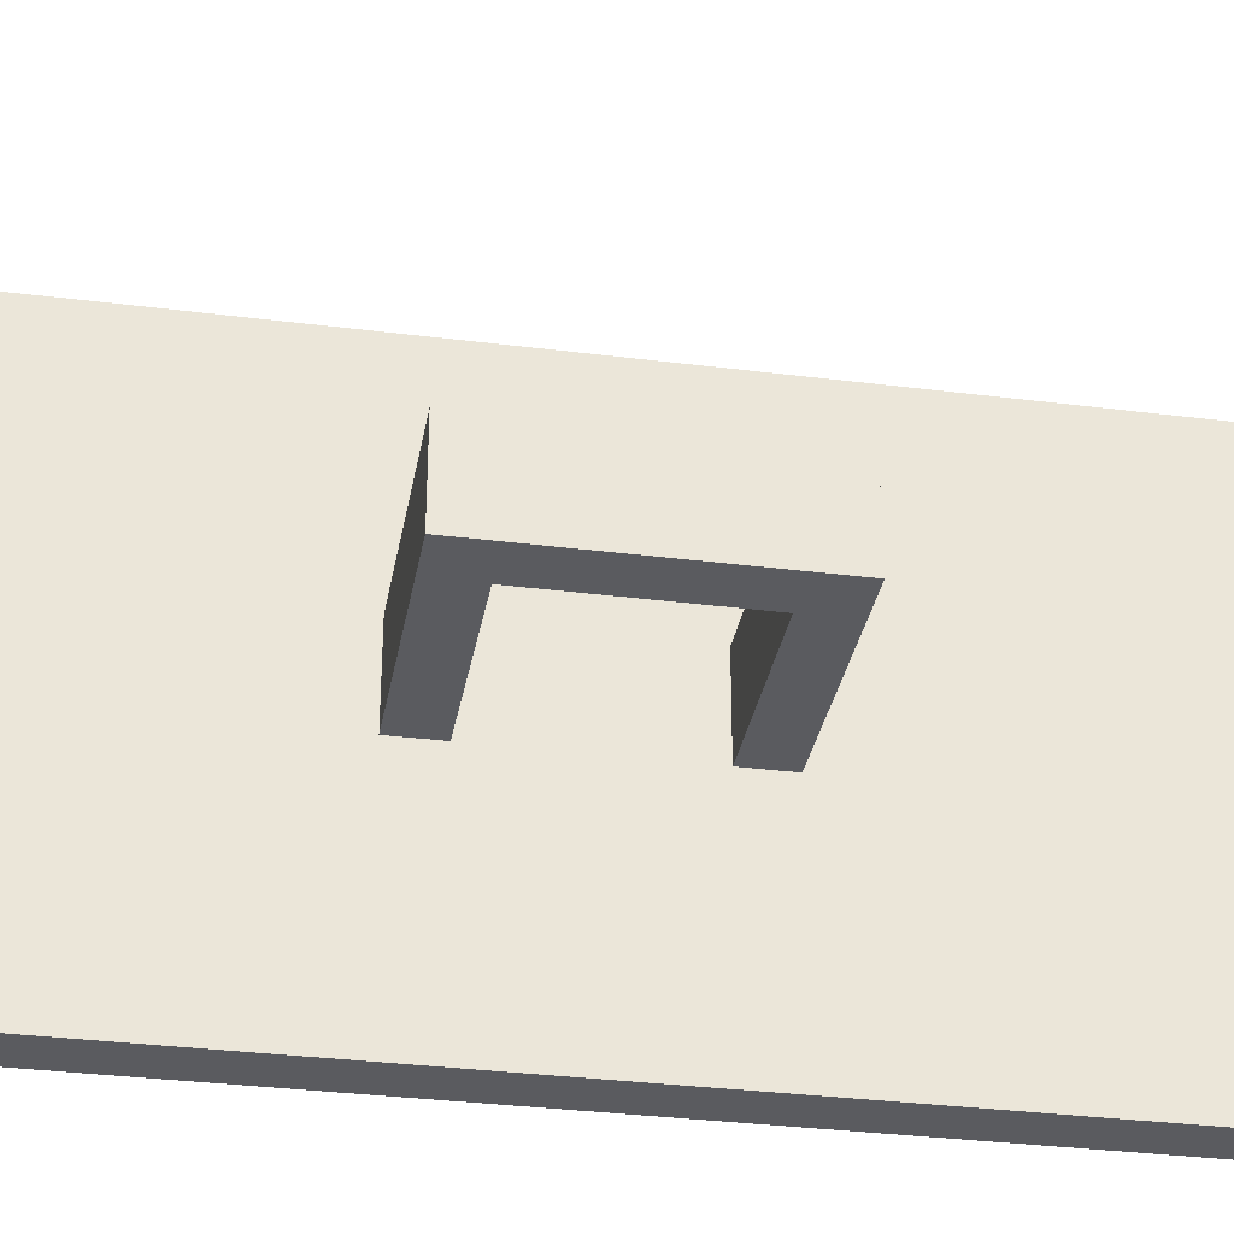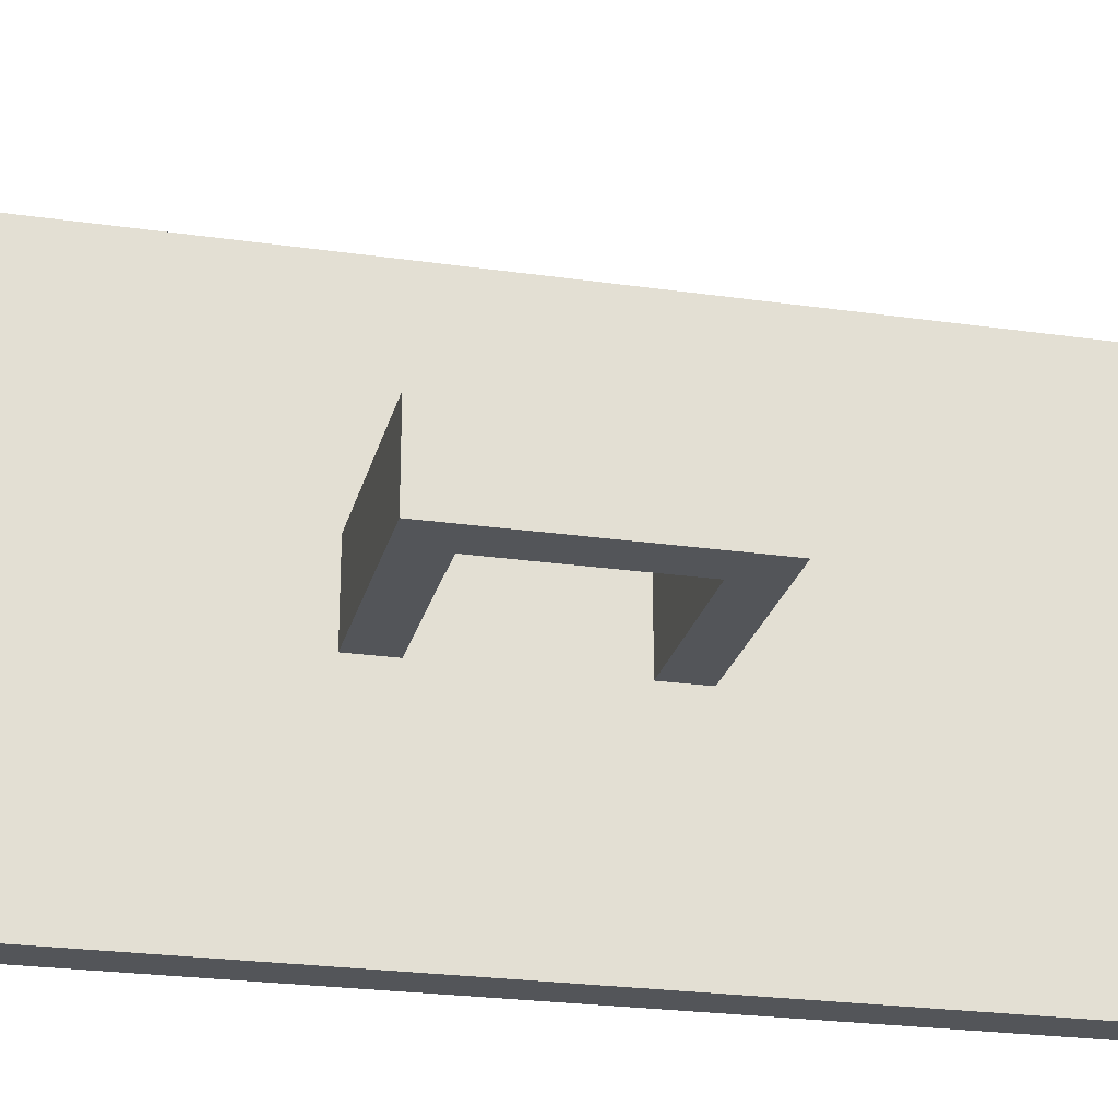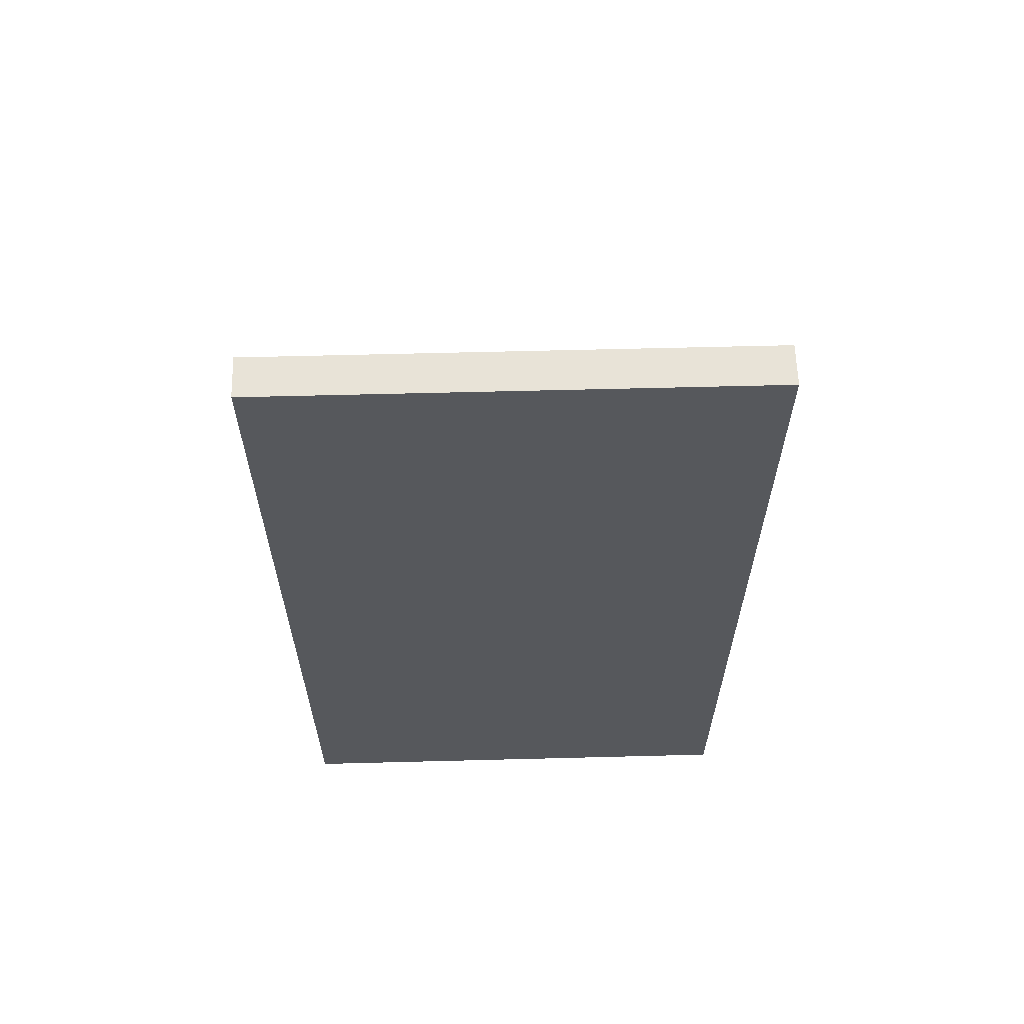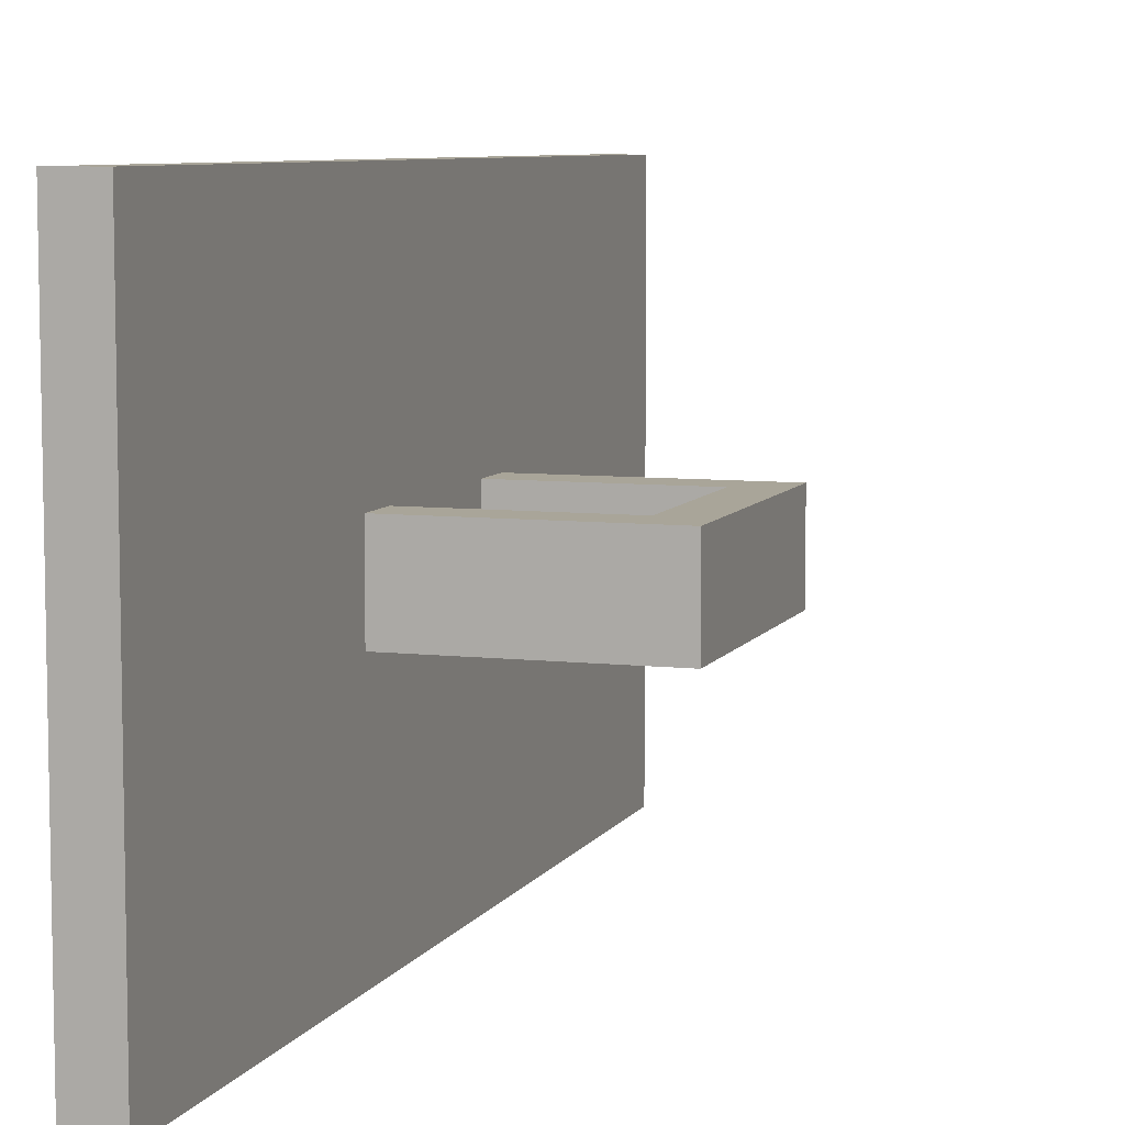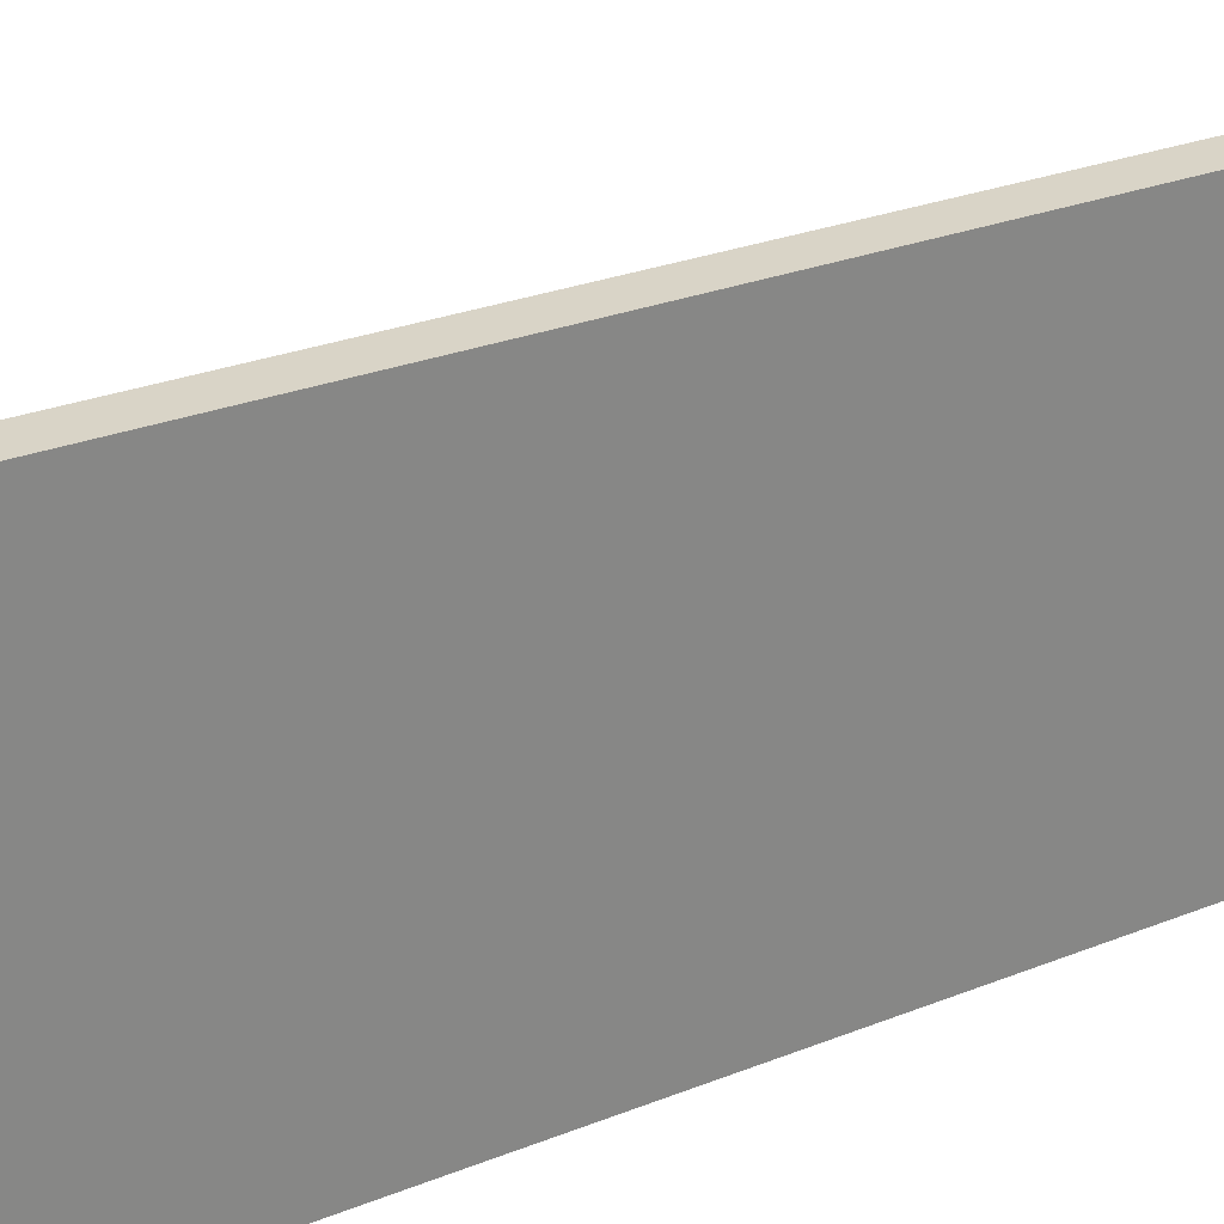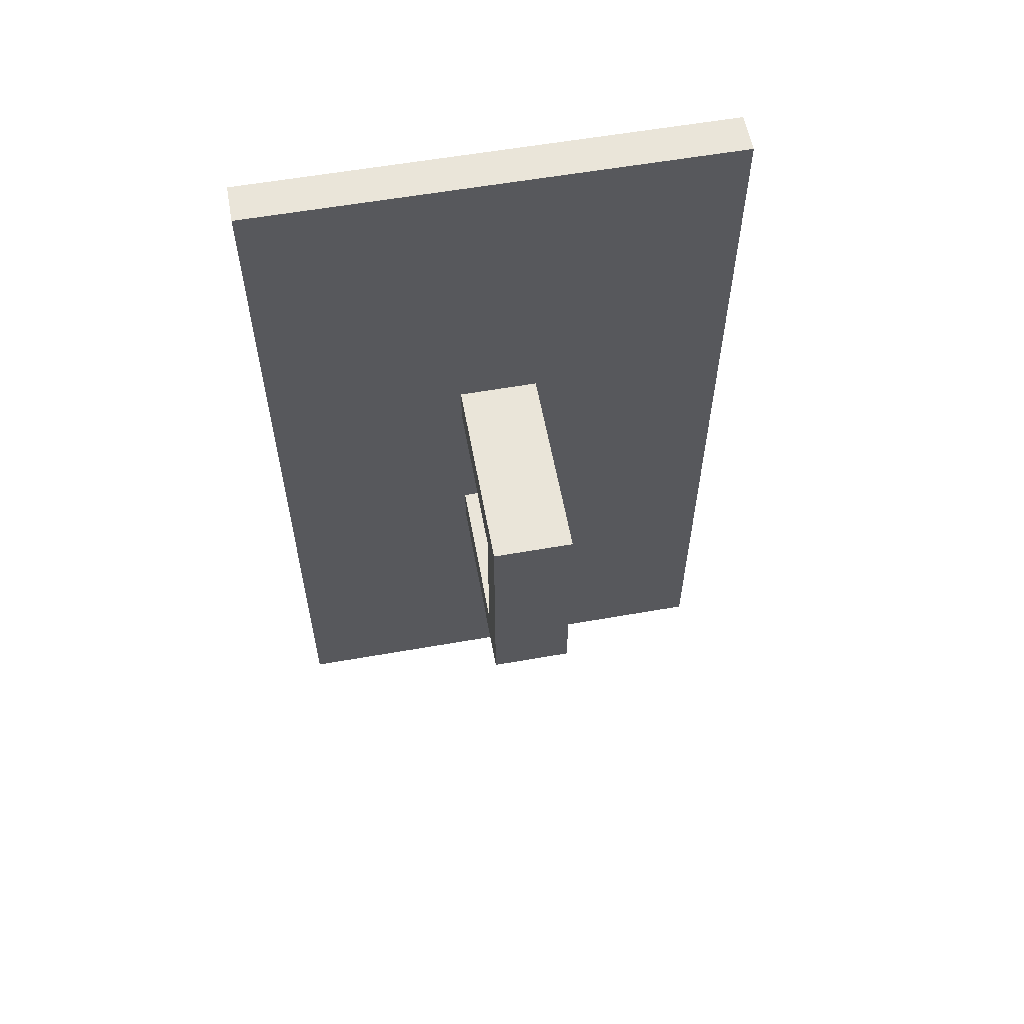
<metadata>
{"format":"obj","ext":"obj","renderer":"f3d","projection":"perspective","resolution":1024,"background":"white","views":[{"elev":-33.1,"azim":80.1,"up":"+Z"},{"elev":-24.3,"azim":76.7,"up":"+Z"},{"elev":61.8,"azim":-91.5,"up":"+Y"},{"elev":7.4,"azim":18.1,"up":"+Z"},{"elev":28.6,"azim":-120.4,"up":"+Z"},{"elev":58.6,"azim":79.7,"up":"+Y"}]}
</metadata>
<code>
o cube
v -0.125 0.5625 0.625
v -0.125 0.5625 -0.125
v -0.125 -0.8125 0.625
v -0.125 -0.8125 -0.125
v -0.1875 0.5625 -0.125
v -0.1875 0.5625 0.625
v -0.1875 -0.8125 -0.125
v -0.1875 -0.8125 0.625
f 4 7 5 2
f 3 4 2 1
f 8 3 1 6
f 7 8 6 5
f 6 1 2 5
f 7 4 3 8
o cube
v 0.1875 -0.25 0.3125
v 0.1875 -0.25 0.1875
v 0.1875 -0.3125 0.3125
v 0.1875 -0.3125 0.1875
v -0.125 -0.25 0.1875
v -0.125 -0.25 0.3125
v -0.125 -0.3125 0.1875
v -0.125 -0.3125 0.3125
f 12 15 13 10
f 11 12 10 9
f 16 11 9 14
f 15 16 14 13
f 14 9 10 13
f 15 12 11 16
o cube
v 0.1875 2.22e-16 0.3125
v 0.1875 1.11e-16 0.1875
v 0.1875 -0.25 0.3125
v 0.1875 -0.25 0.1875
v 0.125 1.11e-16 0.1875
v 0.125 1.11e-16 0.3125
v 0.125 -0.25 0.1875
v 0.125 -0.25 0.3125
f 20 23 21 18
f 19 20 18 17
f 24 19 17 22
f 23 24 22 21
f 22 17 18 21
f 23 20 19 24
o cube
v 0.1875 0.0625 0.3125
v 0.1875 0.0625 0.1875
v 0.1875 0 0.3125
v 0.1875 0 0.1875
v -0.125 0.0625 0.1875
v -0.125 0.0625 0.3125
v -0.125 0 0.1875
v -0.125 0 0.3125
f 28 31 29 26
f 27 28 26 25
f 32 27 25 30
f 31 32 30 29
f 30 25 26 29
f 31 28 27 32

</code>
